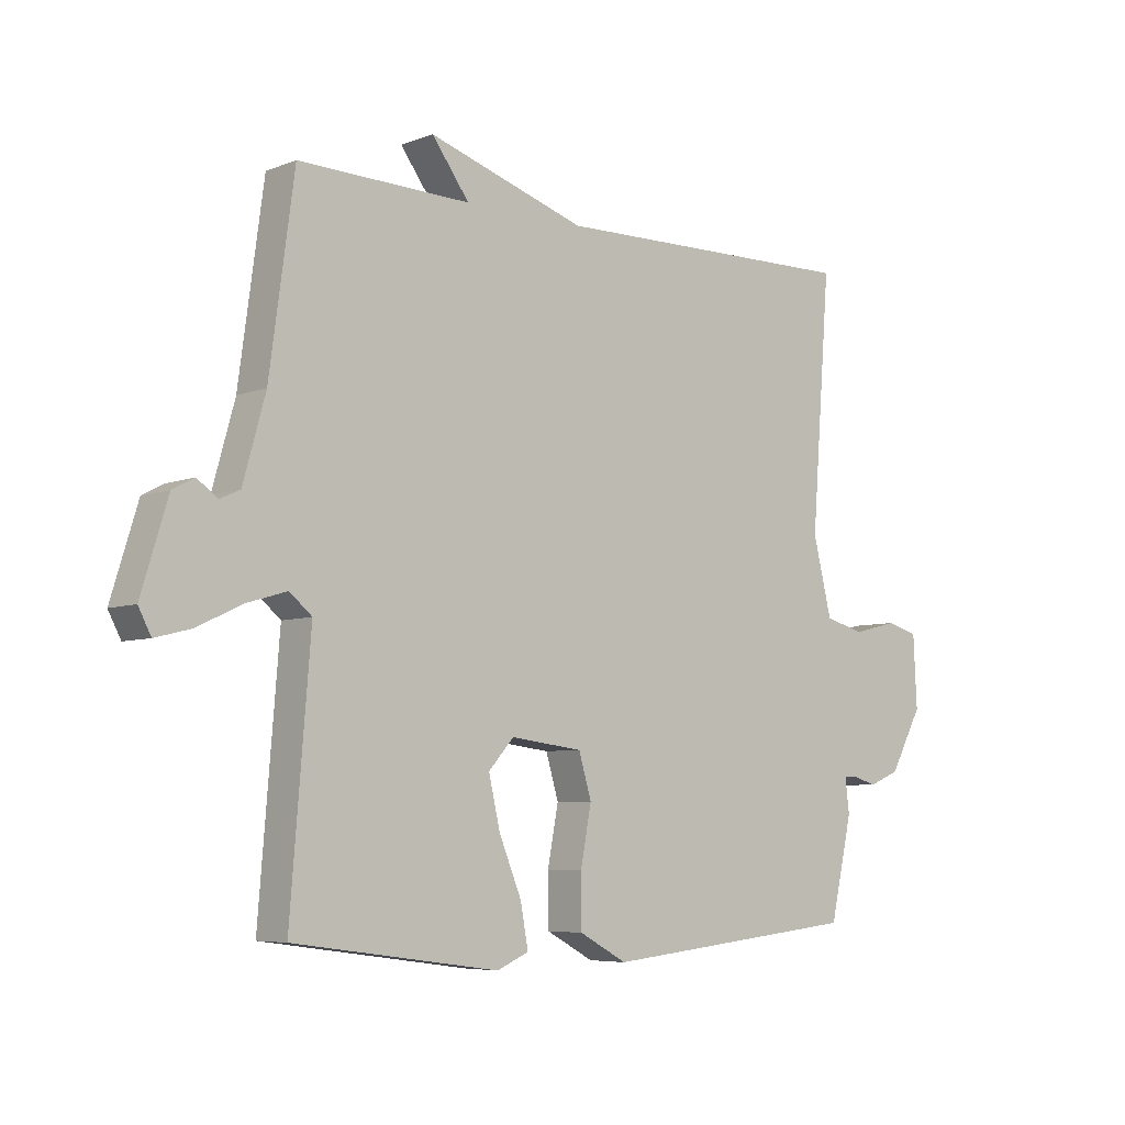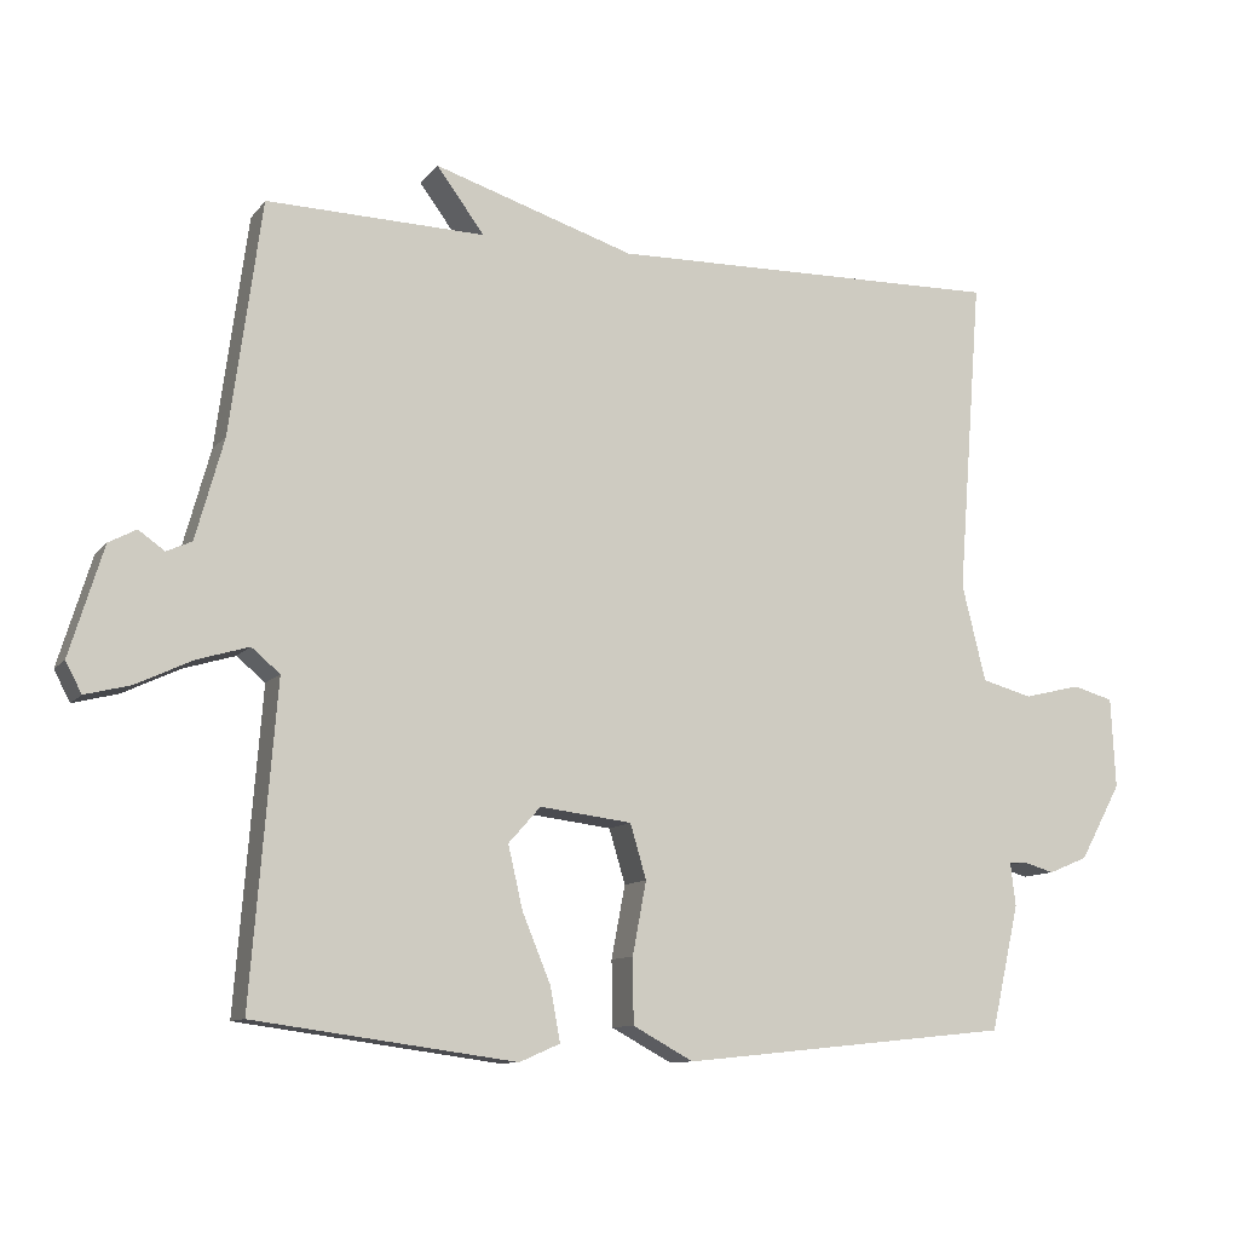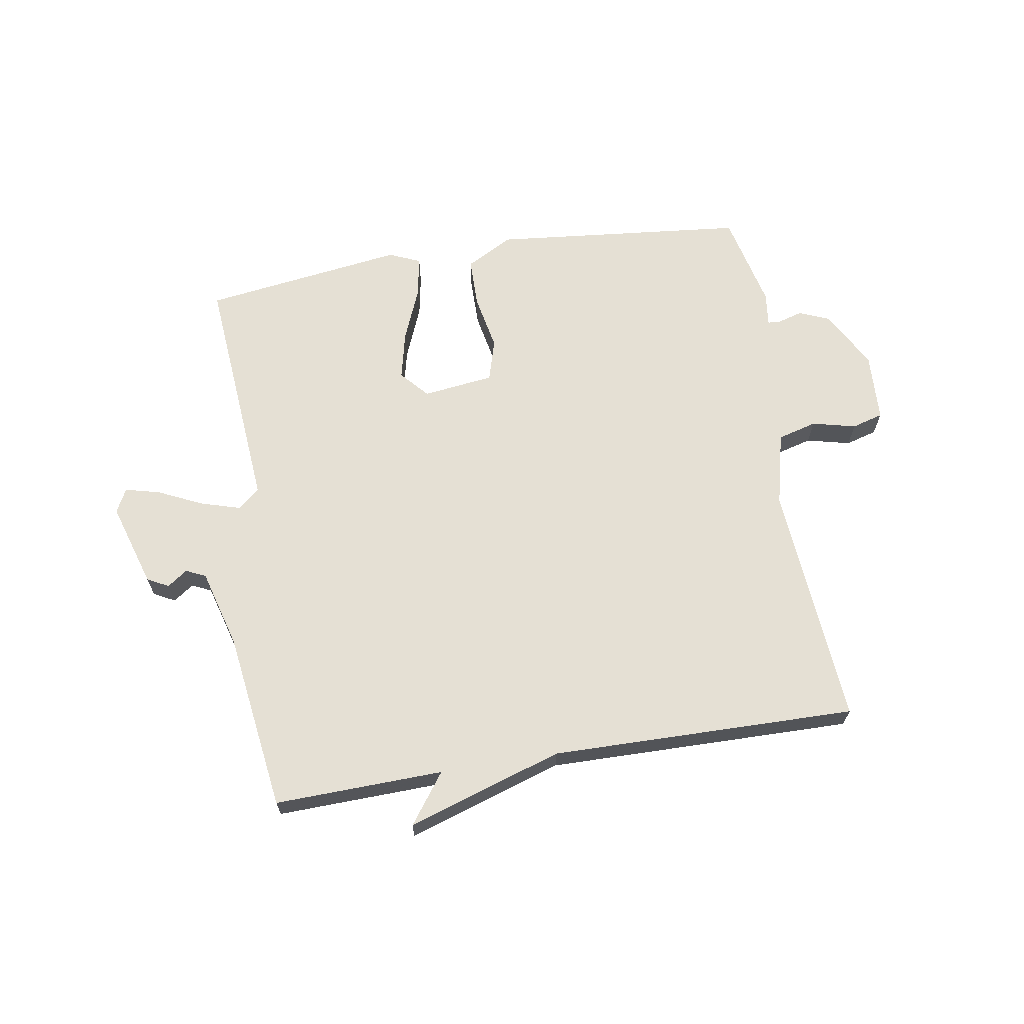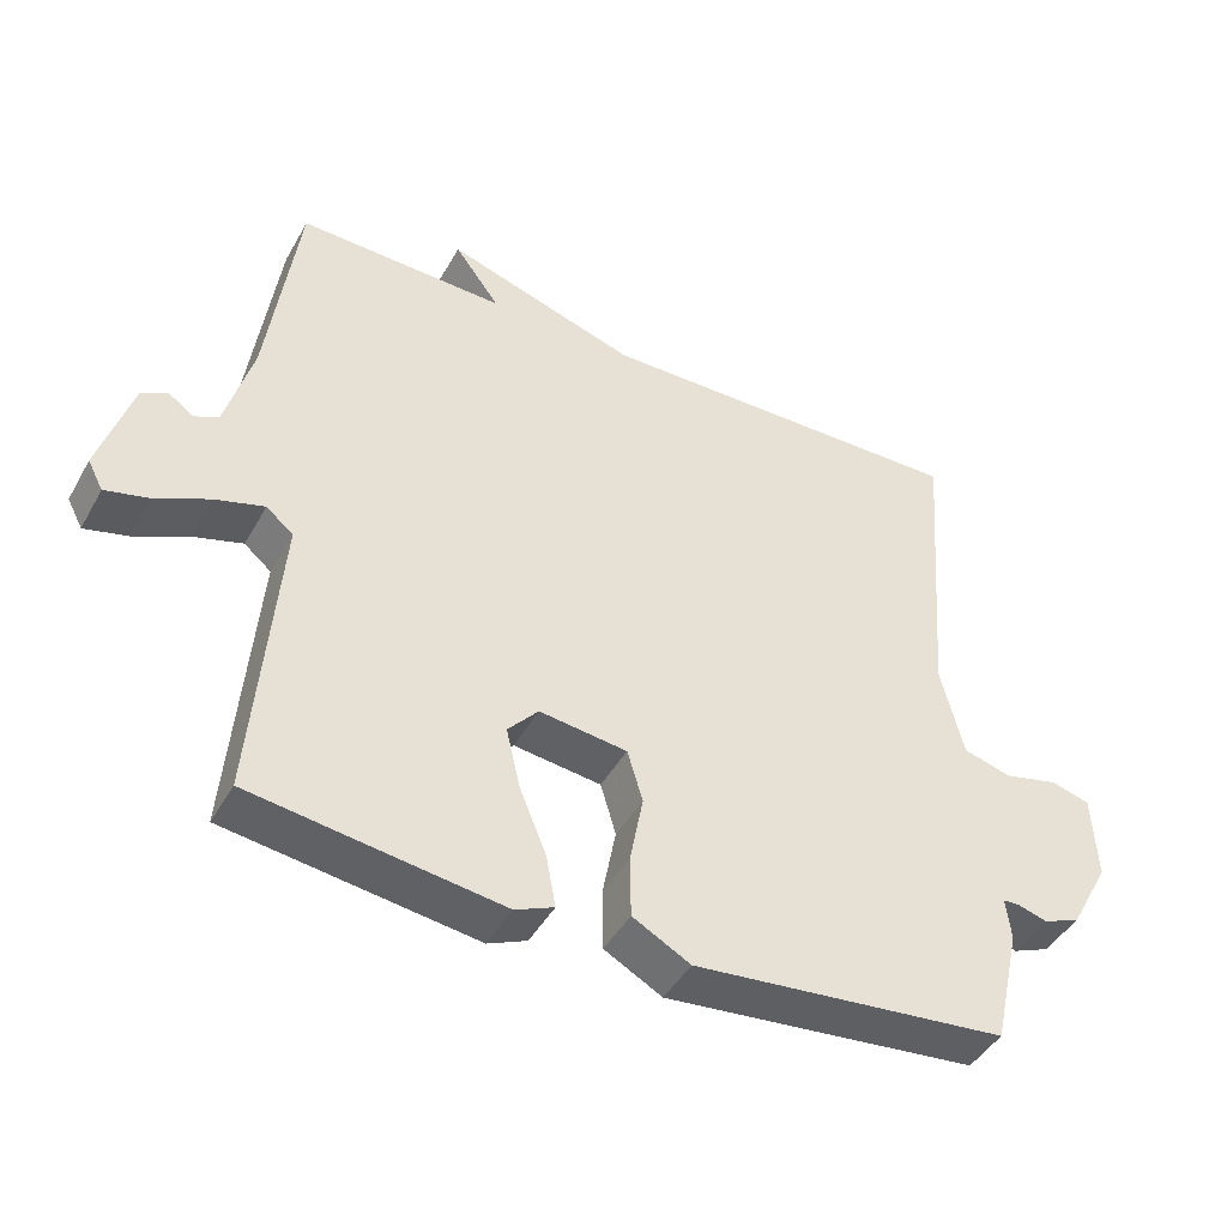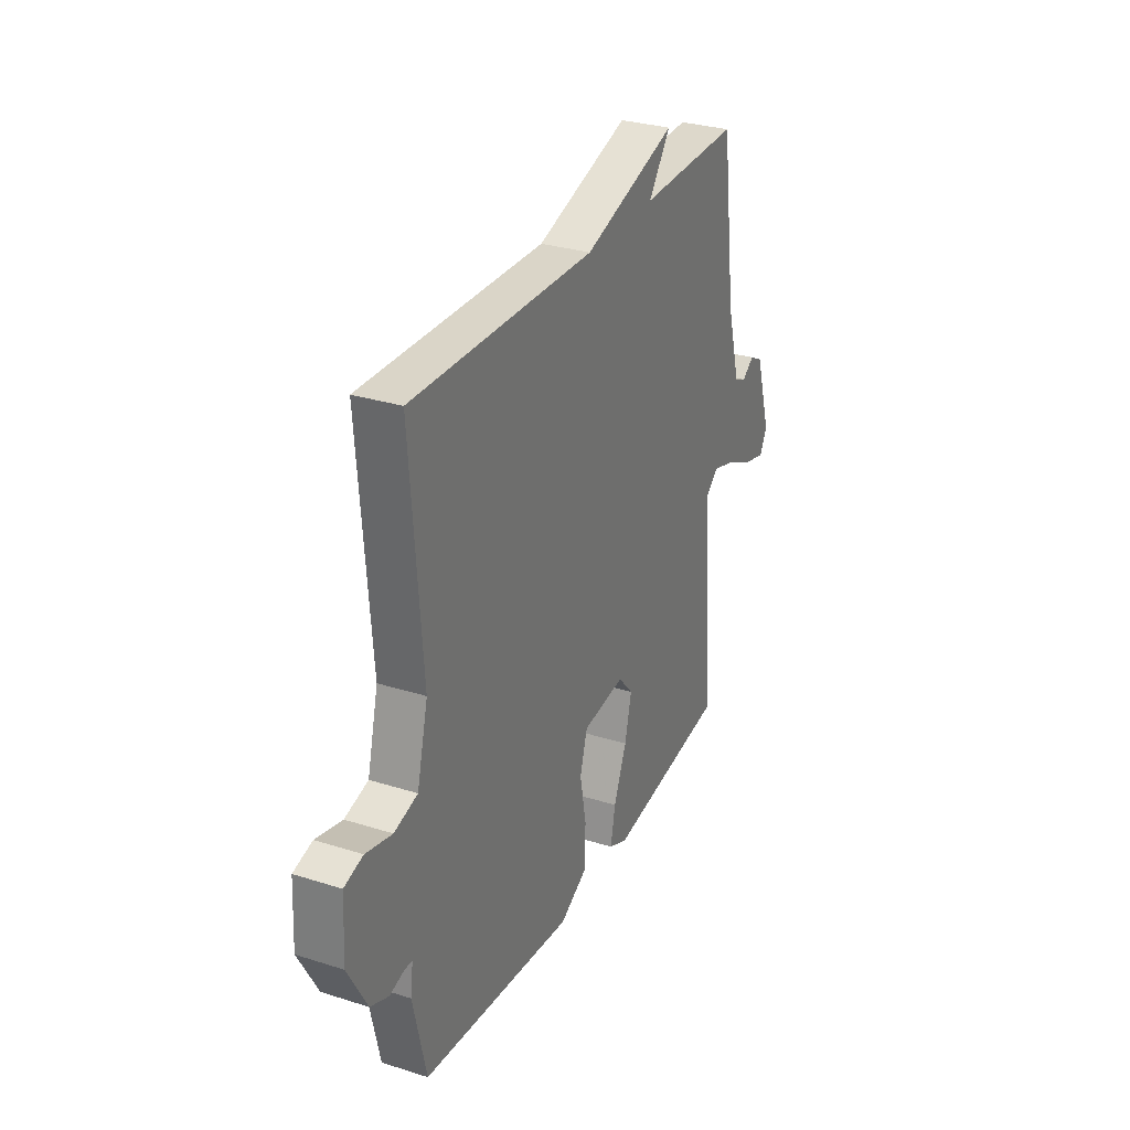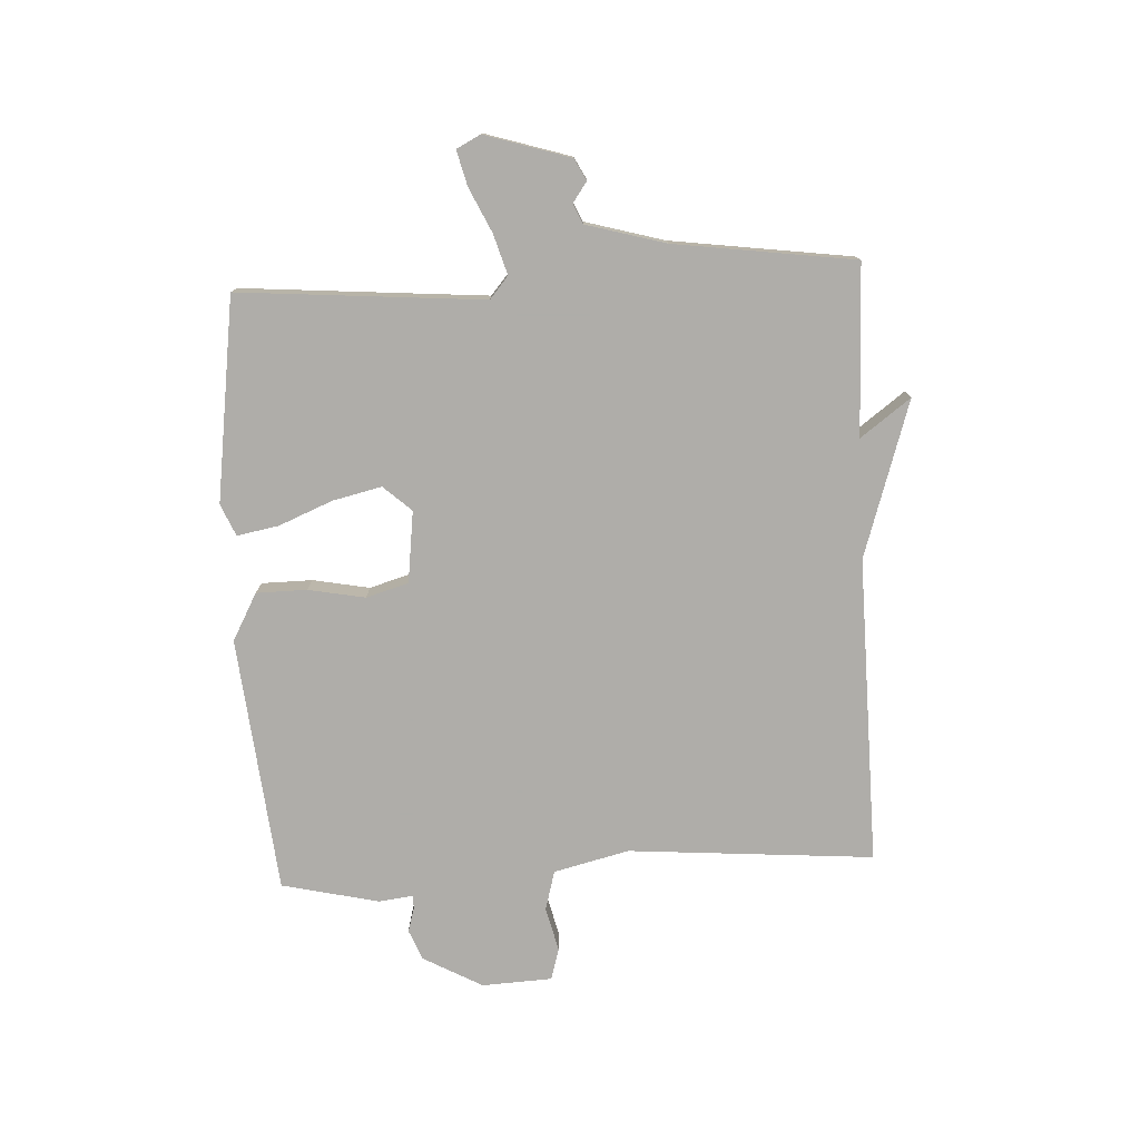
<metadata>
{"format":"obj","ext":"obj","renderer":"f3d","projection":"perspective","resolution":1024,"background":"white","views":[{"elev":-6.1,"azim":-41.1,"up":"+Z"},{"elev":-10.5,"azim":-22.2,"up":"+Z"},{"elev":65.7,"azim":-9.4,"up":"+Y"},{"elev":-44.4,"azim":-27.7,"up":"+Z"},{"elev":29.9,"azim":114.8,"up":"+Z"},{"elev":-77.2,"azim":-87.1,"up":"+Y"}]}
</metadata>
<code>
v 0.5 0.07 0.5
v 0.468 0.07 0.088
v 0.499 0.07 -0.038
v 0.565 0.07 -0.056
v 0.639 0.07 -0.038
v 0.692 0.07 -0.053
v 0.698 0.07 -0.171
v 0.644 0.07 -0.27
v 0.593 0.07 -0.291
v 0.552 0.07 -0.279
v 0.53 0.07 -0.28
v 0.537 0.07 -0.337
v 0.5 0.07 -0.5
v 0.07 0.07 -0.544
v -0.009 0.07 -0.501
v -0.01 0.07 -0.416
v 0.008 0.07 -0.321
v -0.013 0.07 -0.25
v -0.133 0.07 -0.235
v -0.175 0.07 -0.282
v -0.156 0.07 -0.364
v -0.119 0.07 -0.454
v -0.106 0.07 -0.524
v -0.159 0.07 -0.547
v -0.5 0.07 -0.5
v -0.467 0.07 -0.09
v -0.504 0.07 -0.059
v -0.571 0.07 -0.079
v -0.645 0.07 -0.114
v -0.704 0.07 -0.129
v -0.725 0.07 -0.089
v -0.681 0.07 0.054
v -0.645 0.07 0.073
v -0.611 0.07 0.049
v -0.578 0.07 0.064
v -0.541 0.07 0.197
v -0.5 0.07 0.5
v -0.215 0.07 0.492
v -0.277 0.07 0.576
v -0.015 0.07 0.492
v 0.5 0 0.5
v 0.468 0 0.088
v 0.499 0 -0.038
v 0.565 0 -0.056
v 0.639 0 -0.038
v 0.692 0 -0.053
v 0.698 0 -0.171
v 0.644 0 -0.27
v 0.593 0 -0.291
v 0.552 0 -0.279
v 0.53 0 -0.28
v 0.537 0 -0.337
v 0.5 0 -0.5
v 0.07 0 -0.544
v -0.009 0 -0.501
v -0.01 0 -0.416
v 0.008 0 -0.321
v -0.013 0 -0.25
v -0.133 0 -0.235
v -0.175 0 -0.282
v -0.156 0 -0.364
v -0.119 0 -0.454
v -0.106 0 -0.524
v -0.159 0 -0.547
v -0.5 0 -0.5
v -0.467 0 -0.09
v -0.504 0 -0.059
v -0.571 0 -0.079
v -0.645 0 -0.114
v -0.704 0 -0.129
v -0.725 0 -0.089
v -0.681 0 0.054
v -0.645 0 0.073
v -0.611 0 0.049
v -0.578 0 0.064
v -0.541 0 0.197
v -0.5 0 0.5
v -0.215 0 0.492
v -0.277 0 0.576
v -0.015 0 0.492
f 38 39 40
f 36 37 38
f 35 36 38 40
f 32 33 34
f 31 32 34
f 30 31 34
f 29 30 34
f 28 29 34
f 27 28 34 35
f 40 1 2
f 35 40 2
f 27 35 2
f 26 27 2
f 24 25 26
f 23 24 26
f 22 23 26
f 21 22 26
f 15 16 17
f 14 15 17
f 13 14 17
f 12 13 17
f 11 12 17
f 11 17 18
f 10 11 18 19
f 8 9 10
f 7 8 10
f 6 7 10
f 5 6 10
f 4 5 10
f 3 4 10 19
f 26 2 3 19
f 20 21 26
f 19 20 26
f 80 79 78
f 78 77 76
f 80 78 76 75
f 74 73 72
f 74 72 71
f 74 71 70
f 74 70 69
f 74 69 68
f 75 74 68 67
f 42 41 80
f 42 80 75
f 42 75 67
f 42 67 66
f 66 65 64
f 66 64 63
f 66 63 62
f 66 62 61
f 57 56 55
f 57 55 54
f 57 54 53
f 57 53 52
f 57 52 51
f 58 57 51
f 59 58 51 50
f 50 49 48
f 50 48 47
f 50 47 46
f 50 46 45
f 50 45 44
f 59 50 44 43
f 59 43 42 66
f 66 61 60
f 66 60 59
f 1 41 42 2
f 2 42 43 3
f 3 43 44 4
f 4 44 45 5
f 5 45 46 6
f 6 46 47 7
f 7 47 48 8
f 8 48 49 9
f 9 49 50 10
f 10 50 51 11
f 11 51 52 12
f 12 52 53 13
f 13 53 54 14
f 14 54 55 15
f 15 55 56 16
f 16 56 57 17
f 17 57 58 18
f 18 58 59 19
f 19 59 60 20
f 20 60 61 21
f 21 61 62 22
f 22 62 63 23
f 23 63 64 24
f 24 64 65 25
f 25 65 66 26
f 26 66 67 27
f 27 67 68 28
f 28 68 69 29
f 29 69 70 30
f 30 70 71 31
f 31 71 72 32
f 32 72 73 33
f 33 73 74 34
f 34 74 75 35
f 35 75 76 36
f 36 76 77 37
f 37 77 78 38
f 38 78 79 39
f 39 79 80 40
f 40 80 41 1

</code>
